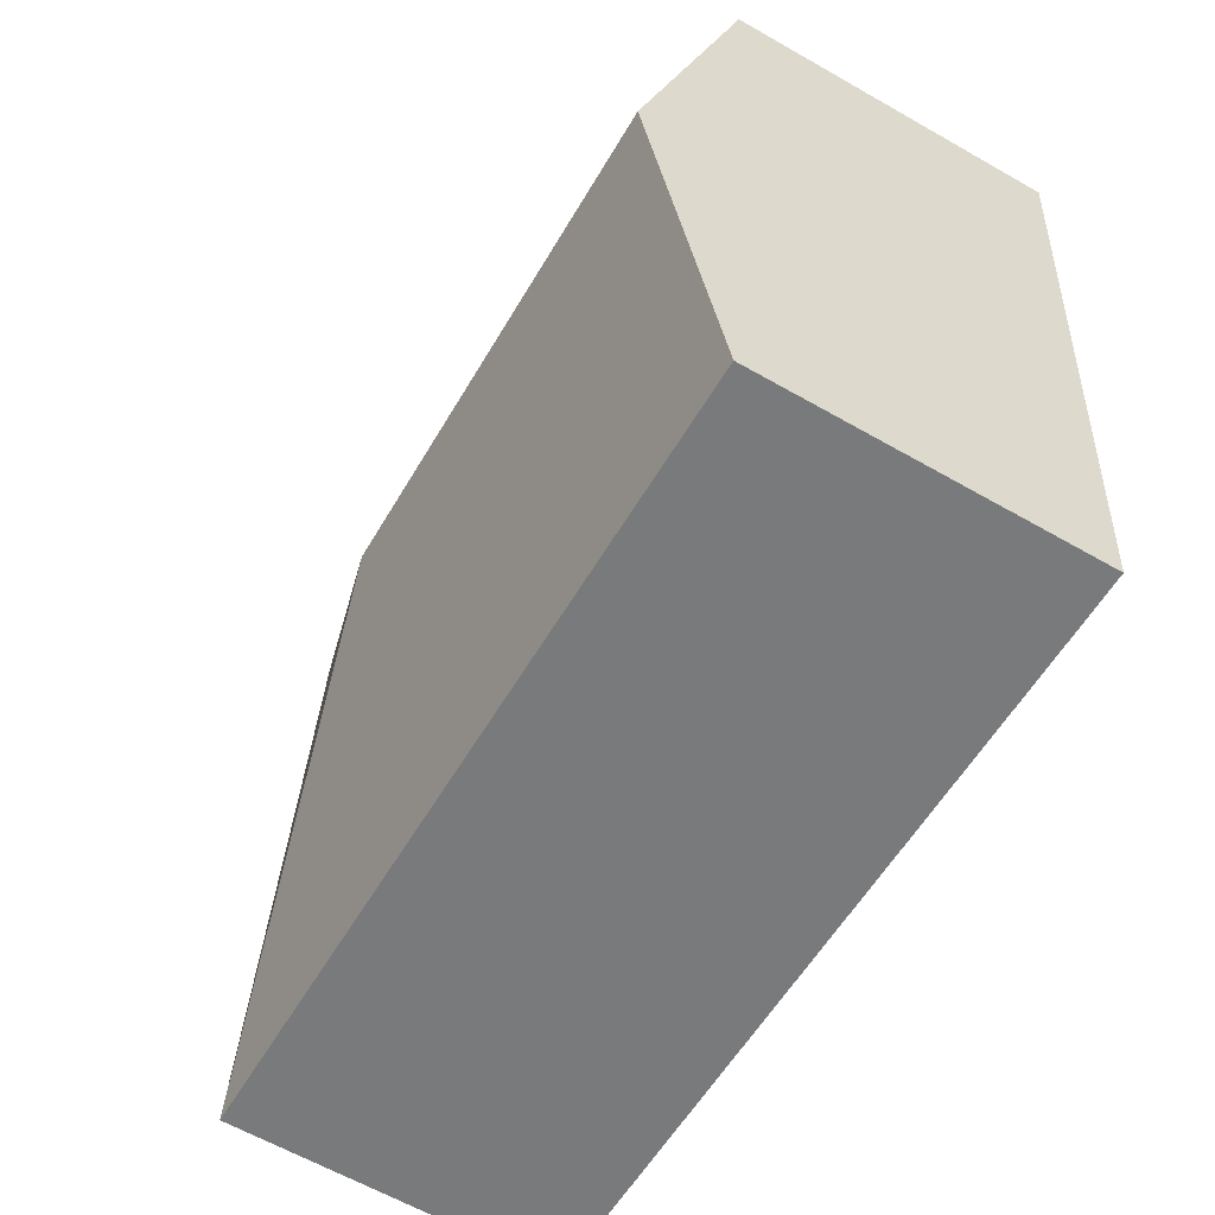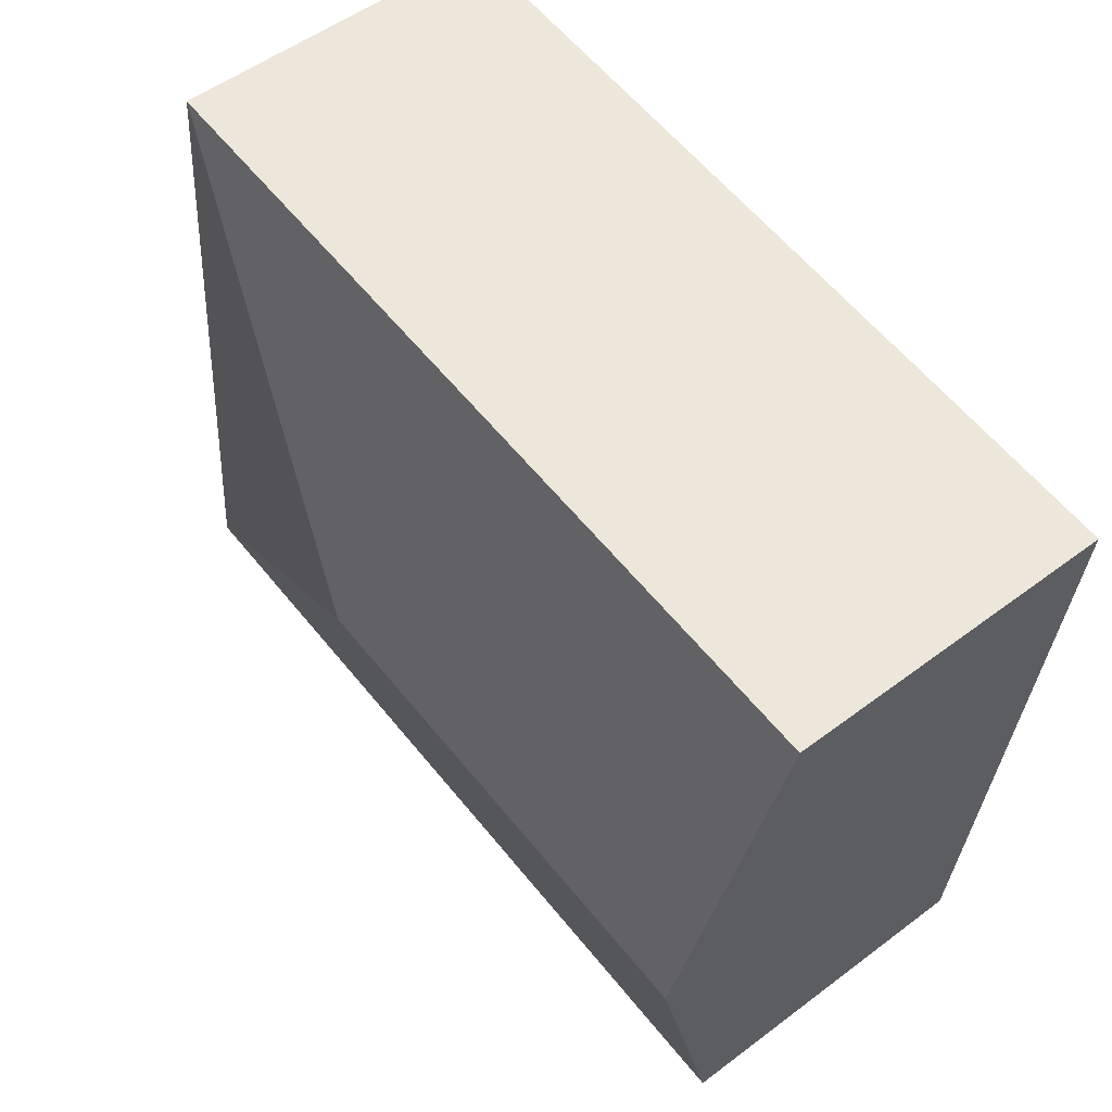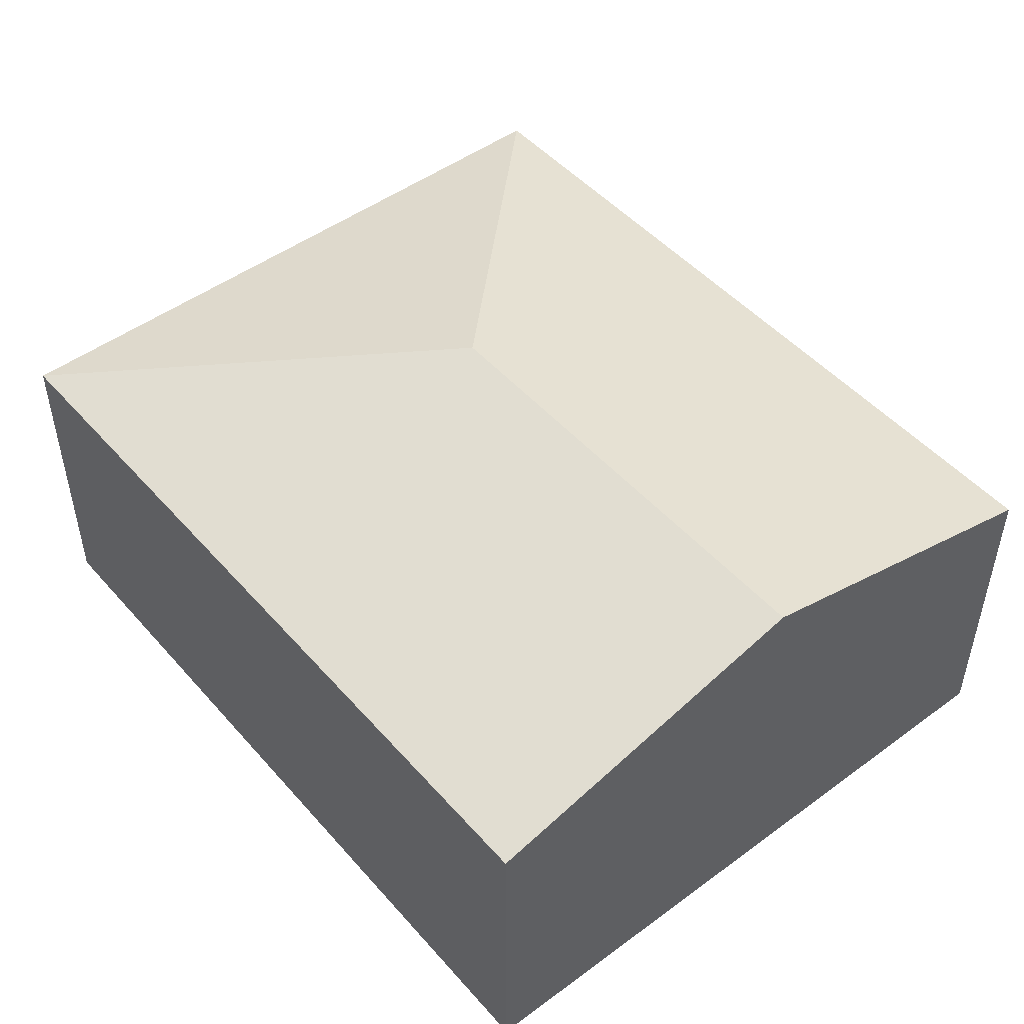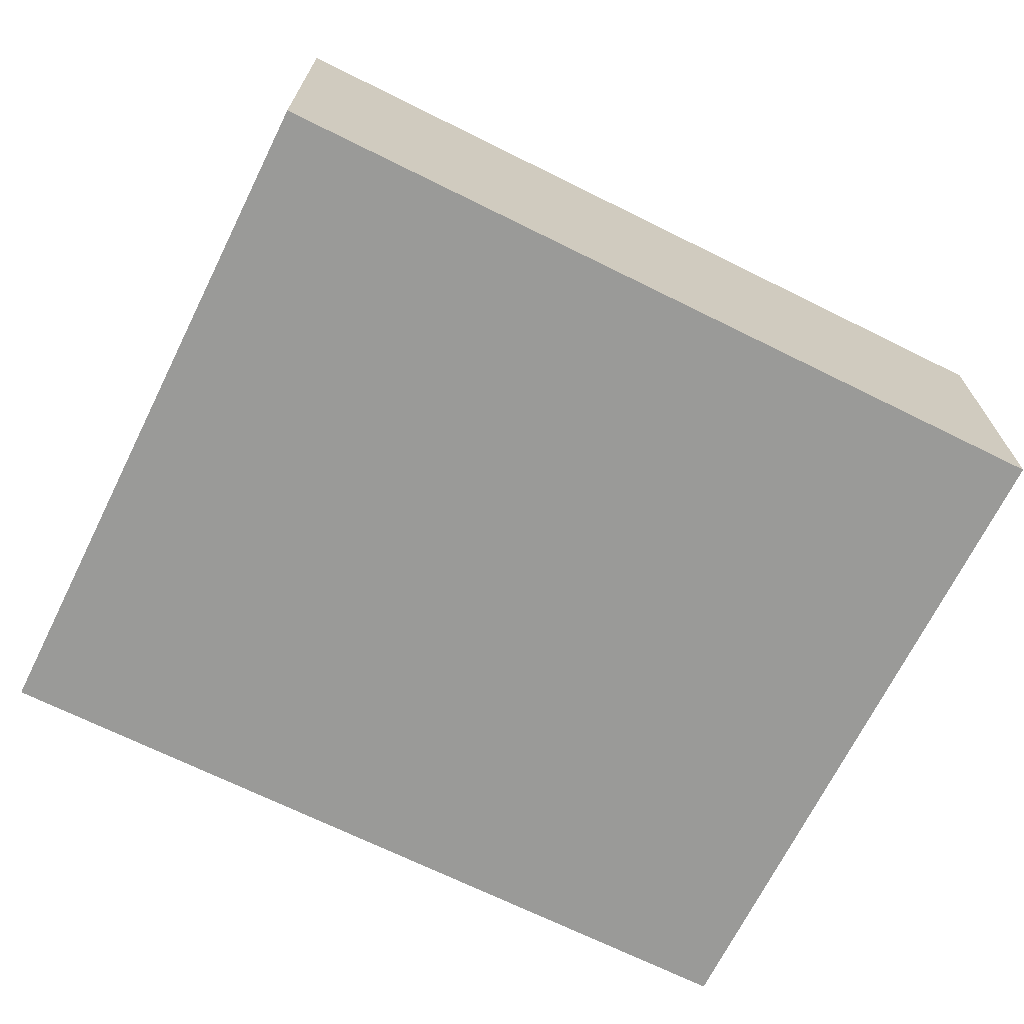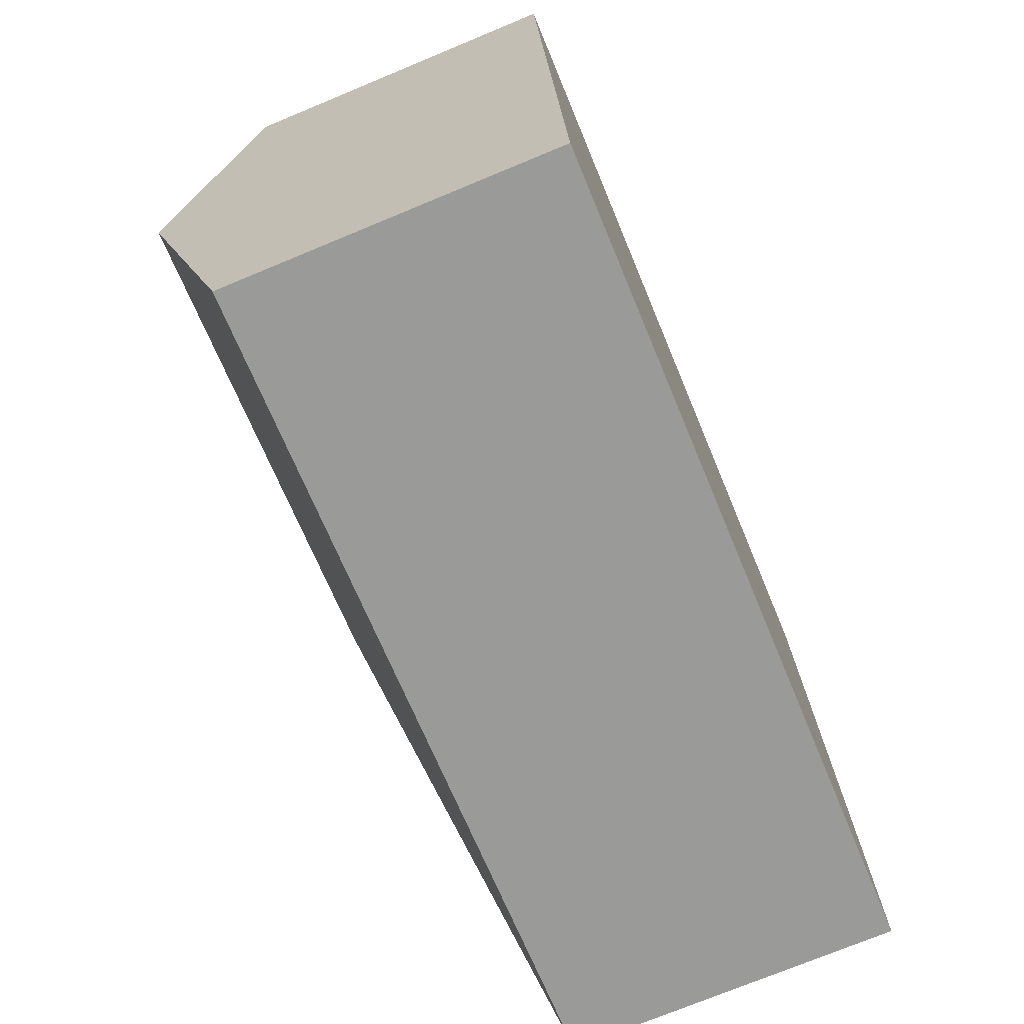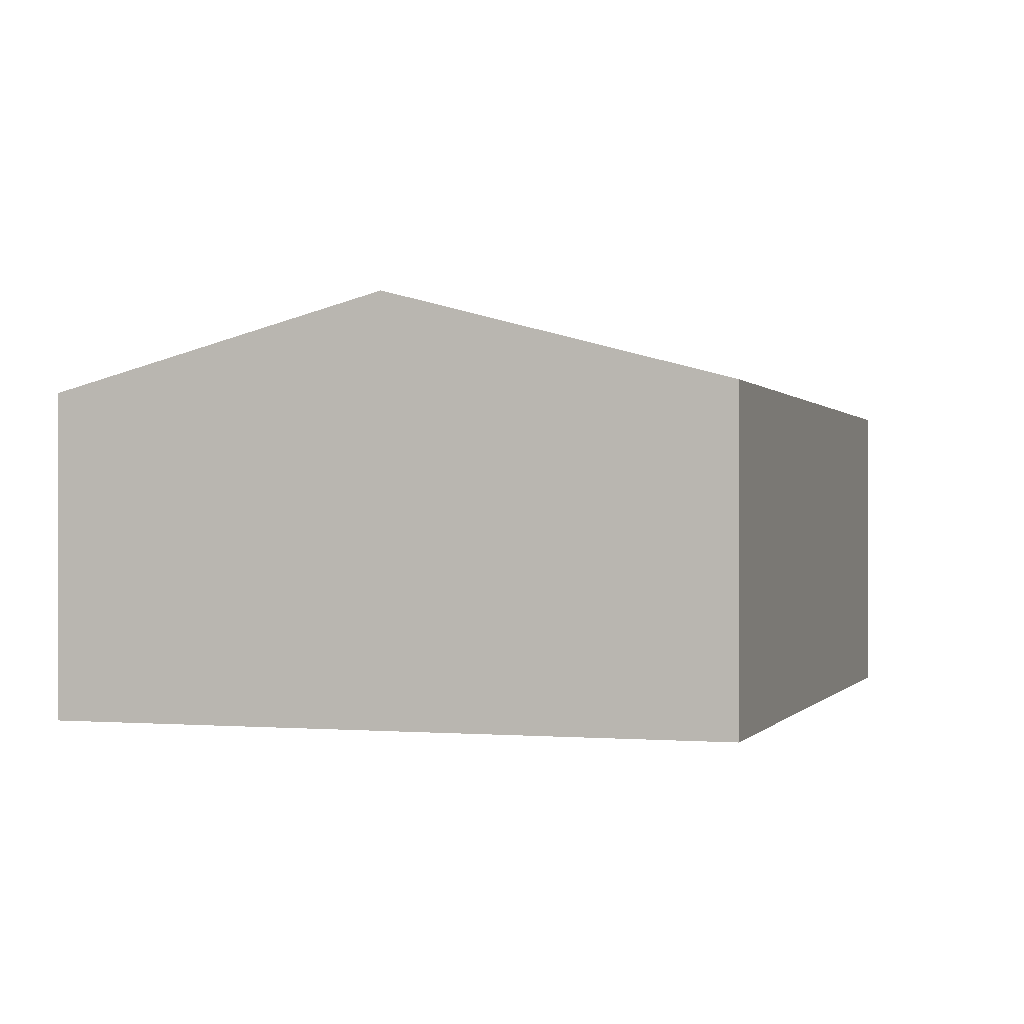
<metadata>
{"format":"obj","ext":"obj","renderer":"f3d","projection":"perspective","resolution":1024,"background":"white","views":[{"elev":-62.9,"azim":-120.0,"up":"+Z"},{"elev":53.0,"azim":-128.9,"up":"+Z"},{"elev":48.7,"azim":-134.6,"up":"+Y"},{"elev":-69.2,"azim":148.3,"up":"+Y"},{"elev":-73.9,"azim":-67.5,"up":"+Z"},{"elev":-0.2,"azim":-77.7,"up":"+Y"}]}
</metadata>
<code>
v  0.243 3.181 -2.611
v  6.724 2.487 -4.642
v  0.485 2.487 -5.221
v  3.871 3.181 -2.274
v  6.239 2.487 0.579
v  0 2.487 1.523e-16
v  0.485 3.197e-16 -5.221
v  0.243 1.599e-16 -2.611
v  0 0 0
v  6.239 -3.545e-17 0.579
v  6.724 2.842e-16 -4.642
g defaultobject
f 1 2 3
f 2 1 4
f 5 1 6
f 1 5 4
f 4 5 2
f 7 1 3
f 1 7 6
f 6 7 8
f 6 8 9
f 9 5 6
f 5 9 10
f 10 2 5
f 2 10 11
f 11 3 2
f 3 11 7
f 8 10 9
f 10 8 7
f 10 7 11

</code>
